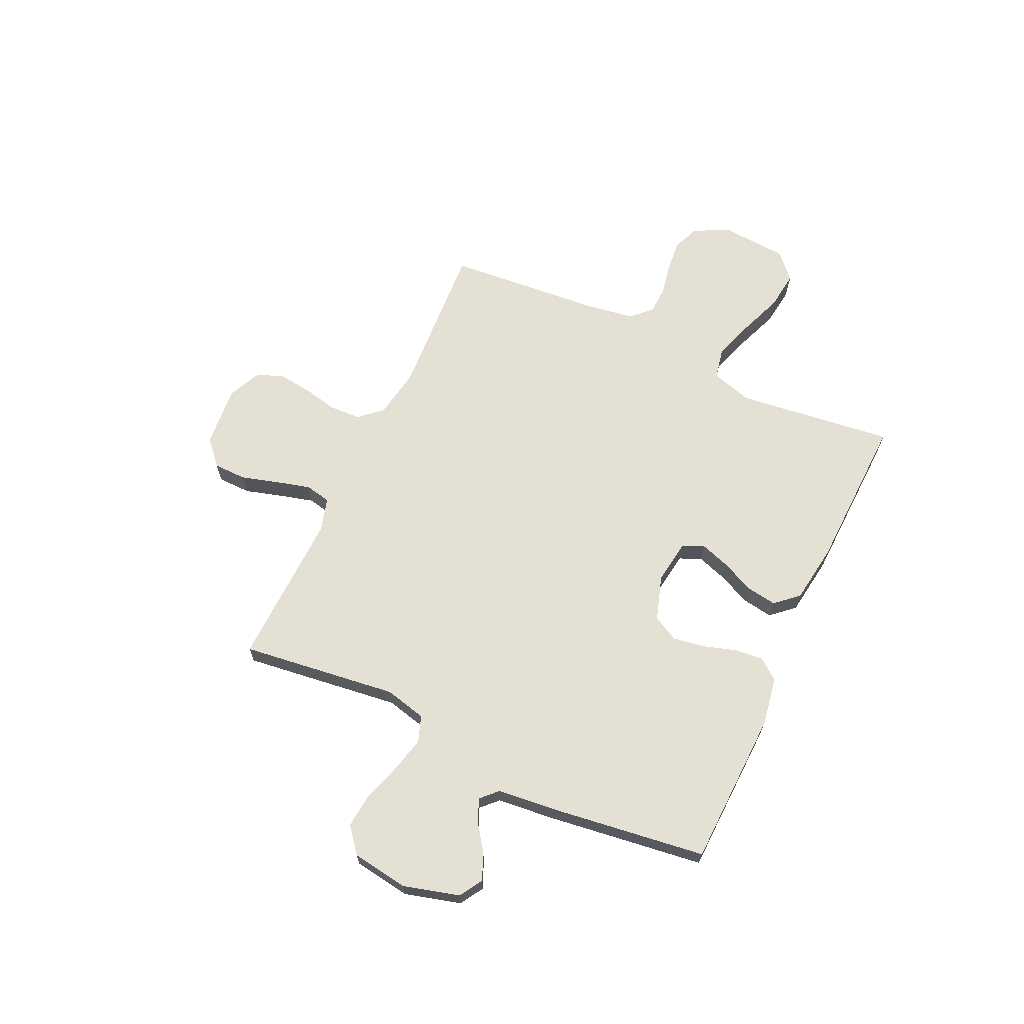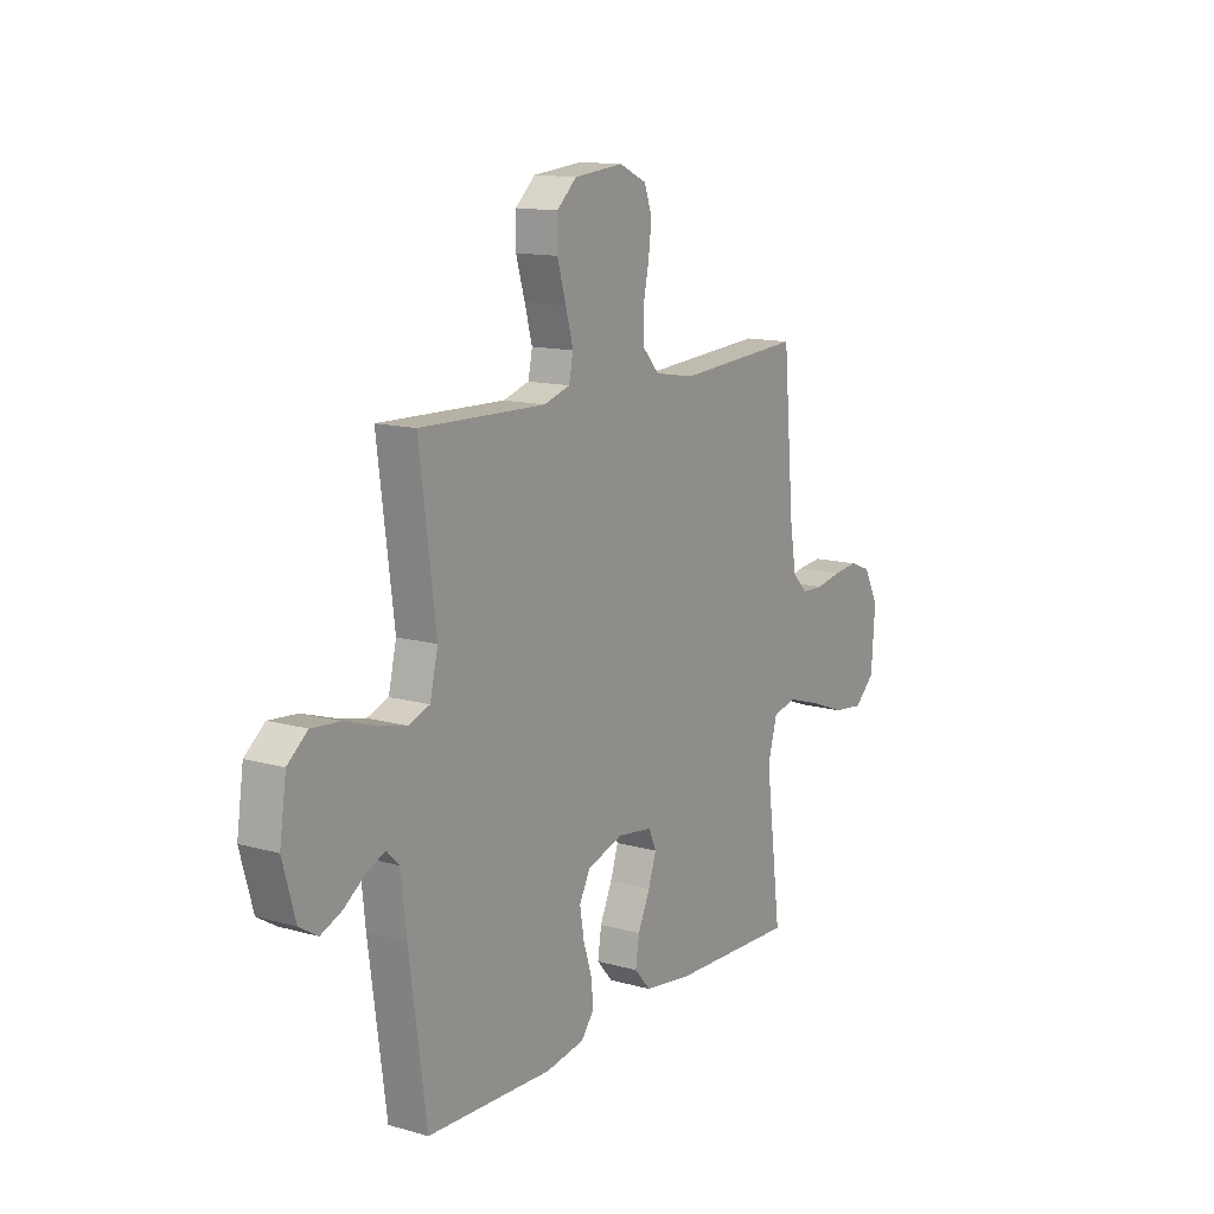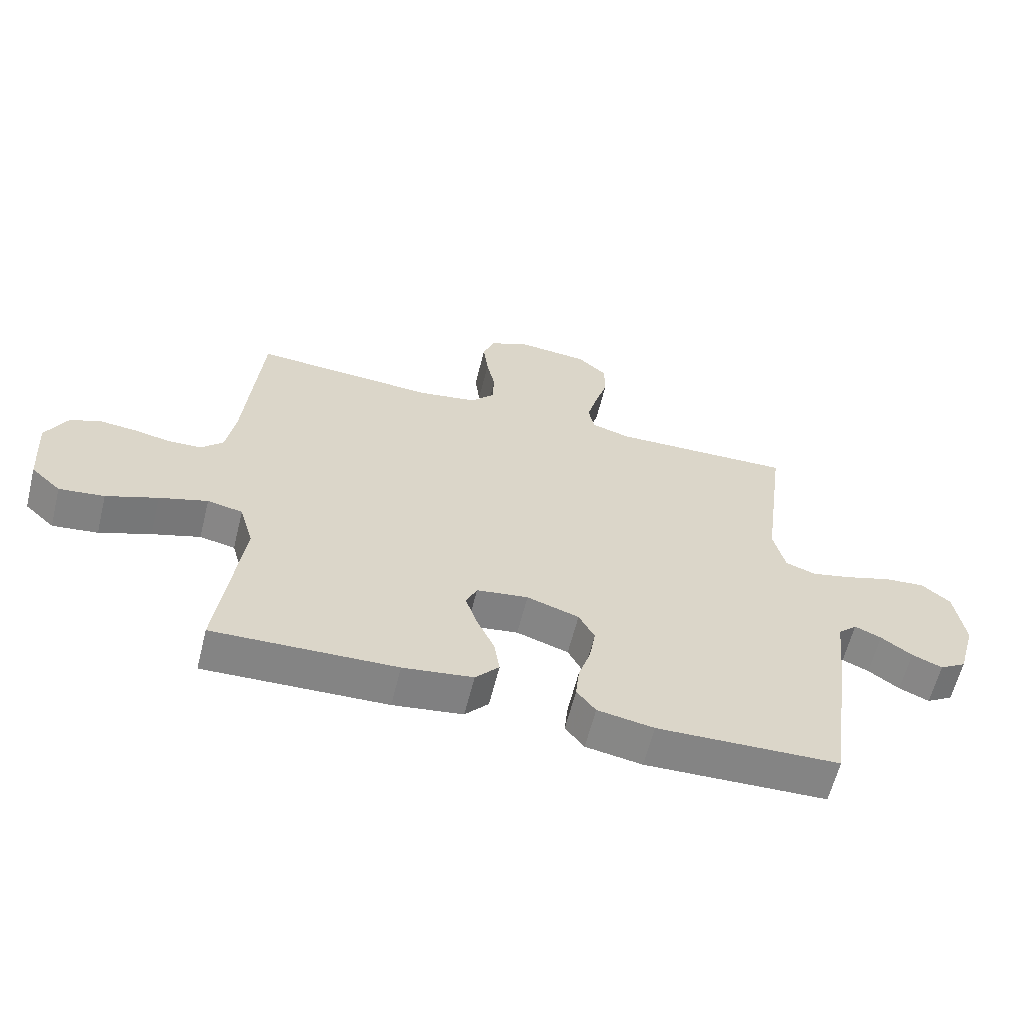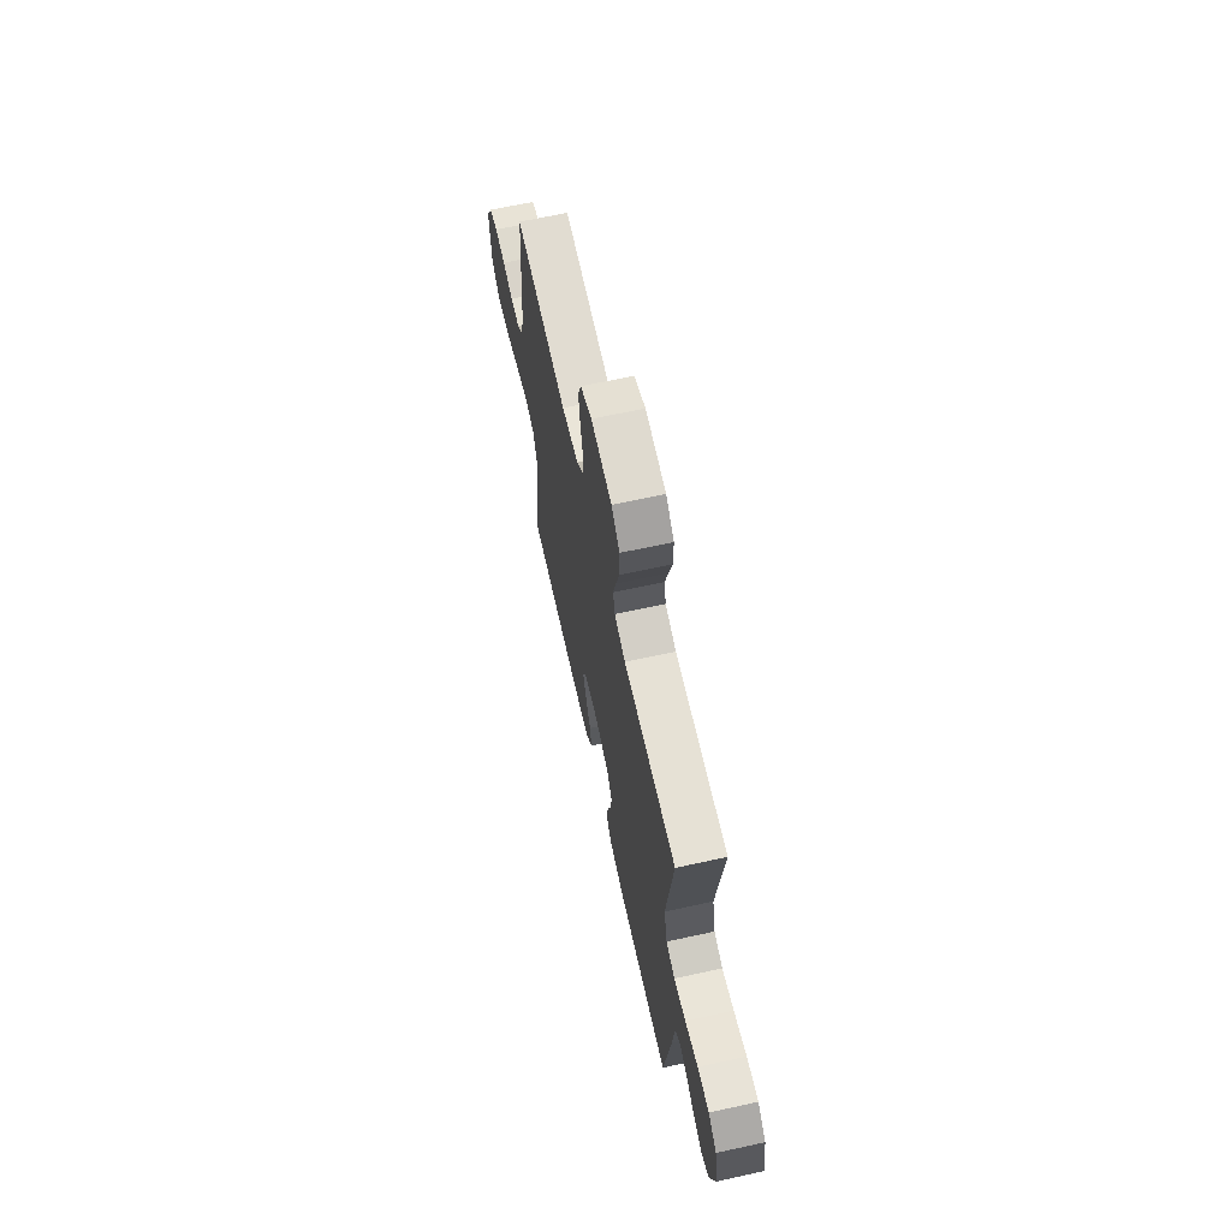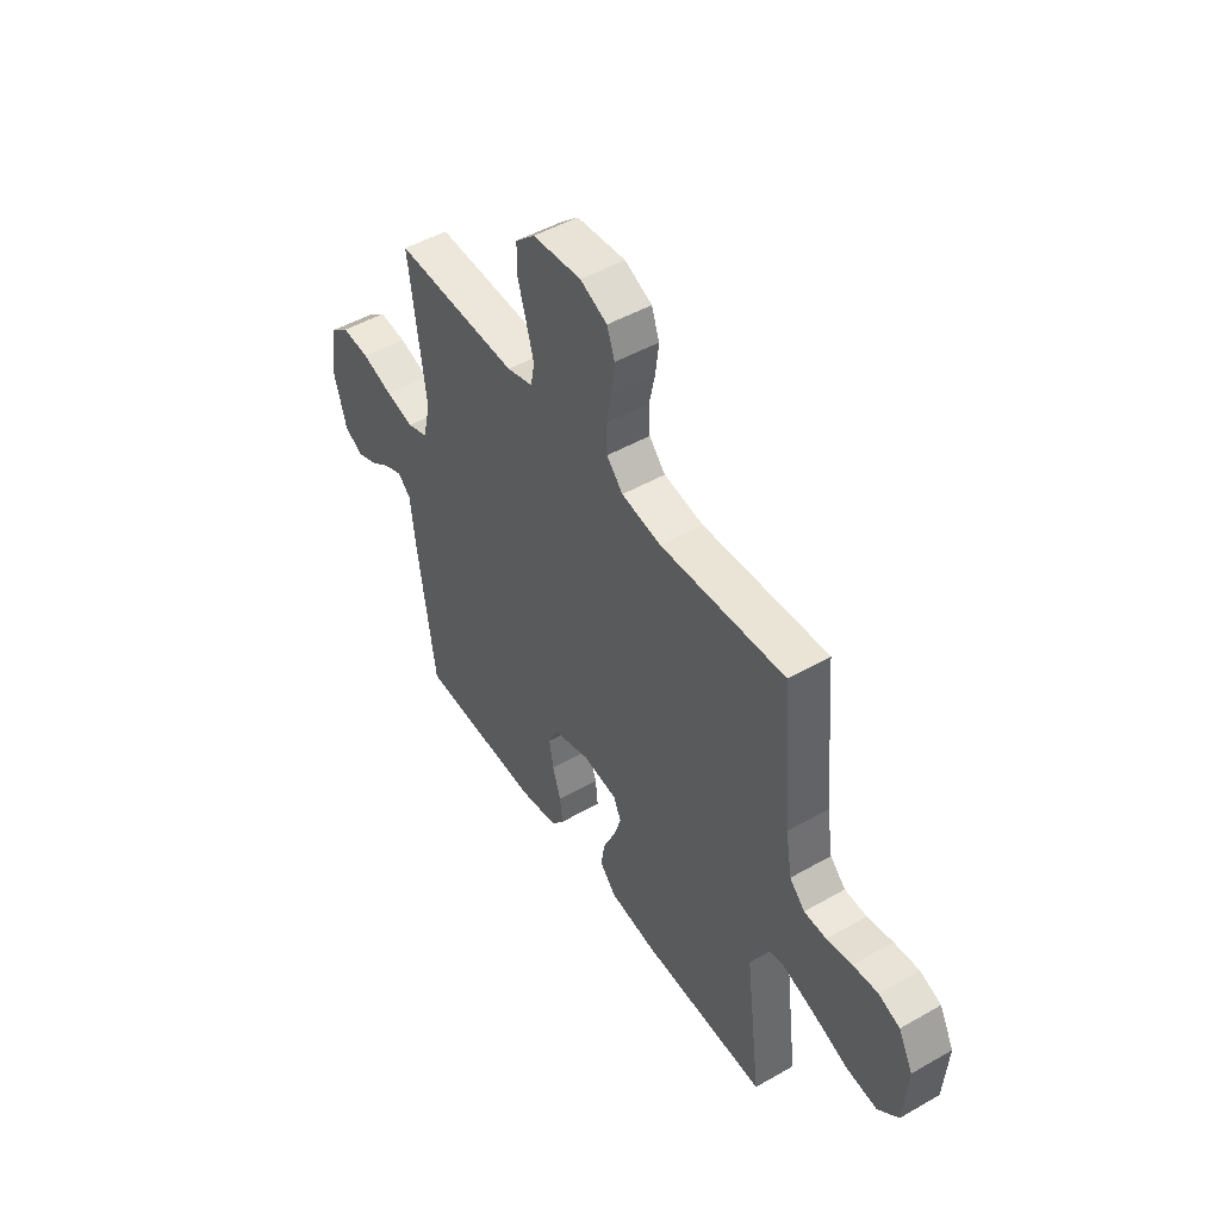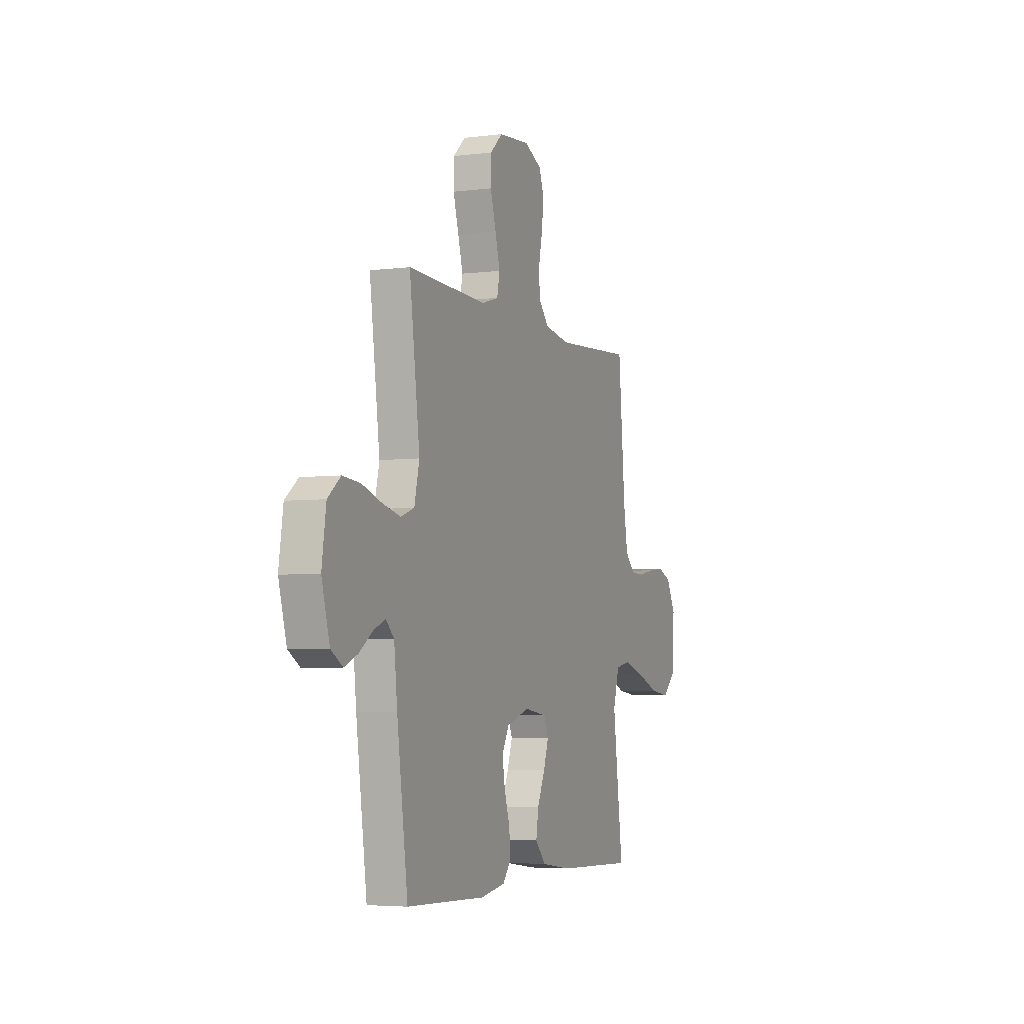
<metadata>
{"format":"obj","ext":"obj","renderer":"f3d","projection":"perspective","resolution":1024,"background":"white","views":[{"elev":66.2,"azim":115.1,"up":"+Y"},{"elev":13.3,"azim":122.6,"up":"+Z"},{"elev":-61.6,"azim":-14.0,"up":"+Z"},{"elev":65.9,"azim":77.6,"up":"+Z"},{"elev":48.6,"azim":-122.5,"up":"+Z"},{"elev":-4.6,"azim":112.0,"up":"+Z"}]}
</metadata>
<code>
v 0.5 0.07 -0.5
v 0.2 0.07 -0.51
v 0.107 0.07 -0.494
v 0.076 0.07 -0.454
v 0.082 0.07 -0.398
v 0.102 0.07 -0.335
v 0.112 0.07 -0.275
v 0.086 0.07 -0.226
v 0 0.07 -0.198
v -0.085 0.07 -0.21
v -0.103 0.07 -0.251
v -0.084 0.07 -0.308
v -0.055 0.07 -0.372
v -0.046 0.07 -0.43
v -0.085 0.07 -0.474
v -0.2 0.07 -0.49
v -0.5 0.07 -0.5
v -0.462 0.07 -0.2
v -0.485 0.07 -0.12
v -0.543 0.07 -0.108
v -0.622 0.07 -0.133
v -0.706 0.07 -0.165
v -0.78 0.07 -0.174
v -0.829 0.07 -0.129
v -0.838 0.07 0
v -0.803 0.07 0.067
v -0.752 0.07 0.087
v -0.692 0.07 0.081
v -0.631 0.07 0.069
v -0.578 0.07 0.071
v -0.541 0.07 0.108
v -0.526 0.07 0.2
v -0.5 0.07 0.5
v -0.2 0.07 0.481
v -0.104 0.07 0.497
v -0.065 0.07 0.54
v -0.062 0.07 0.6
v -0.076 0.07 0.666
v -0.084 0.07 0.731
v -0.065 0.07 0.783
v 0 0.07 0.813
v 0.118 0.07 0.802
v 0.165 0.07 0.759
v 0.166 0.07 0.696
v 0.145 0.07 0.625
v 0.127 0.07 0.559
v 0.137 0.07 0.51
v 0.2 0.07 0.491
v 0.5 0.07 0.5
v 0.461 0.07 0.2
v 0.48 0.07 0.12
v 0.53 0.07 0.102
v 0.598 0.07 0.118
v 0.672 0.07 0.142
v 0.739 0.07 0.148
v 0.787 0.07 0.109
v 0.803 0.07 0
v 0.773 0.07 -0.107
v 0.729 0.07 -0.134
v 0.679 0.07 -0.113
v 0.628 0.07 -0.077
v 0.584 0.07 -0.058
v 0.553 0.07 -0.088
v 0.541 0.07 -0.2
v 0.5 0 -0.5
v 0.2 0 -0.51
v 0.107 0 -0.494
v 0.076 0 -0.454
v 0.082 0 -0.398
v 0.102 0 -0.335
v 0.112 0 -0.275
v 0.086 0 -0.226
v 0 0 -0.198
v -0.085 0 -0.21
v -0.103 0 -0.251
v -0.084 0 -0.308
v -0.055 0 -0.372
v -0.046 0 -0.43
v -0.085 0 -0.474
v -0.2 0 -0.49
v -0.5 0 -0.5
v -0.462 0 -0.2
v -0.485 0 -0.12
v -0.543 0 -0.108
v -0.622 0 -0.133
v -0.706 0 -0.165
v -0.78 0 -0.174
v -0.829 0 -0.129
v -0.838 0 0
v -0.803 0 0.067
v -0.752 0 0.087
v -0.692 0 0.081
v -0.631 0 0.069
v -0.578 0 0.071
v -0.541 0 0.108
v -0.526 0 0.2
v -0.5 0 0.5
v -0.2 0 0.481
v -0.104 0 0.497
v -0.065 0 0.54
v -0.062 0 0.6
v -0.076 0 0.666
v -0.084 0 0.731
v -0.065 0 0.783
v 0 0 0.813
v 0.118 0 0.802
v 0.165 0 0.759
v 0.166 0 0.696
v 0.145 0 0.625
v 0.127 0 0.559
v 0.137 0 0.51
v 0.2 0 0.491
v 0.5 0 0.5
v 0.461 0 0.2
v 0.48 0 0.12
v 0.53 0 0.102
v 0.598 0 0.118
v 0.672 0 0.142
v 0.739 0 0.148
v 0.787 0 0.109
v 0.803 0 0
v 0.773 0 -0.107
v 0.729 0 -0.134
v 0.679 0 -0.113
v 0.628 0 -0.077
v 0.584 0 -0.058
v 0.553 0 -0.088
v 0.541 0 -0.2
f 4 5 6
f 3 4 6
f 2 3 6
f 1 2 6
f 64 1 6
f 63 64 6
f 62 63 6 7
f 59 60 61
f 58 59 61
f 57 58 61
f 56 57 61
f 55 56 61
f 54 55 61
f 53 54 61
f 52 53 61 62
f 62 7 8
f 52 62 8
f 51 52 8
f 48 49 50
f 51 8 9
f 50 51 9
f 48 50 9
f 47 48 9
f 43 44 45
f 42 43 45
f 41 42 45
f 40 41 45
f 39 40 45
f 38 39 45
f 37 38 45
f 36 37 45 46
f 47 9 10
f 46 47 10
f 36 46 10
f 35 36 10
f 32 33 34
f 35 10 11
f 34 35 11
f 32 34 11
f 31 32 11
f 27 28 29
f 26 27 29
f 25 26 29
f 24 25 29
f 23 24 29
f 22 23 29
f 21 22 29
f 20 21 29 30
f 19 20 30 31
f 16 17 18
f 15 16 18
f 14 15 18
f 13 14 18
f 12 13 18
f 18 19 31
f 12 18 31
f 11 12 31
f 70 69 68
f 70 68 67
f 70 67 66
f 70 66 65
f 70 65 128
f 70 128 127
f 71 70 127 126
f 125 124 123
f 125 123 122
f 125 122 121
f 125 121 120
f 125 120 119
f 125 119 118
f 125 118 117
f 126 125 117 116
f 72 71 126
f 72 126 116
f 72 116 115
f 114 113 112
f 73 72 115
f 73 115 114
f 73 114 112
f 73 112 111
f 109 108 107
f 109 107 106
f 109 106 105
f 109 105 104
f 109 104 103
f 109 103 102
f 109 102 101
f 110 109 101 100
f 74 73 111
f 74 111 110
f 74 110 100
f 74 100 99
f 98 97 96
f 75 74 99
f 75 99 98
f 75 98 96
f 75 96 95
f 93 92 91
f 93 91 90
f 93 90 89
f 93 89 88
f 93 88 87
f 93 87 86
f 93 86 85
f 94 93 85 84
f 95 94 84 83
f 82 81 80
f 82 80 79
f 82 79 78
f 82 78 77
f 82 77 76
f 95 83 82
f 95 82 76
f 95 76 75
f 1 65 66 2
f 2 66 67 3
f 3 67 68 4
f 4 68 69 5
f 5 69 70 6
f 6 70 71 7
f 7 71 72 8
f 8 72 73 9
f 9 73 74 10
f 10 74 75 11
f 11 75 76 12
f 12 76 77 13
f 13 77 78 14
f 14 78 79 15
f 15 79 80 16
f 16 80 81 17
f 17 81 82 18
f 18 82 83 19
f 19 83 84 20
f 20 84 85 21
f 21 85 86 22
f 22 86 87 23
f 23 87 88 24
f 24 88 89 25
f 25 89 90 26
f 26 90 91 27
f 27 91 92 28
f 28 92 93 29
f 29 93 94 30
f 30 94 95 31
f 31 95 96 32
f 32 96 97 33
f 33 97 98 34
f 34 98 99 35
f 35 99 100 36
f 36 100 101 37
f 37 101 102 38
f 38 102 103 39
f 39 103 104 40
f 40 104 105 41
f 41 105 106 42
f 42 106 107 43
f 43 107 108 44
f 44 108 109 45
f 45 109 110 46
f 46 110 111 47
f 47 111 112 48
f 48 112 113 49
f 49 113 114 50
f 50 114 115 51
f 51 115 116 52
f 52 116 117 53
f 53 117 118 54
f 54 118 119 55
f 55 119 120 56
f 56 120 121 57
f 57 121 122 58
f 58 122 123 59
f 59 123 124 60
f 60 124 125 61
f 61 125 126 62
f 62 126 127 63
f 63 127 128 64
f 64 128 65 1

</code>
